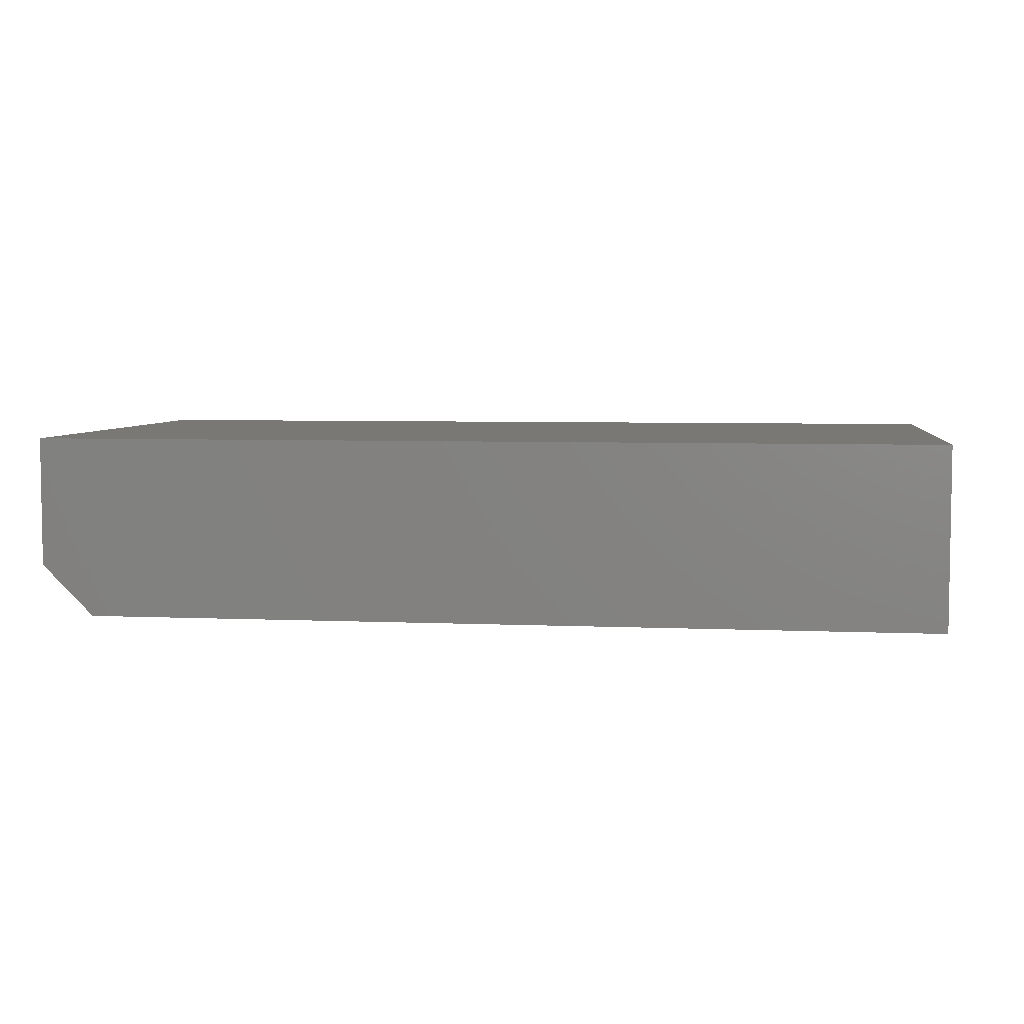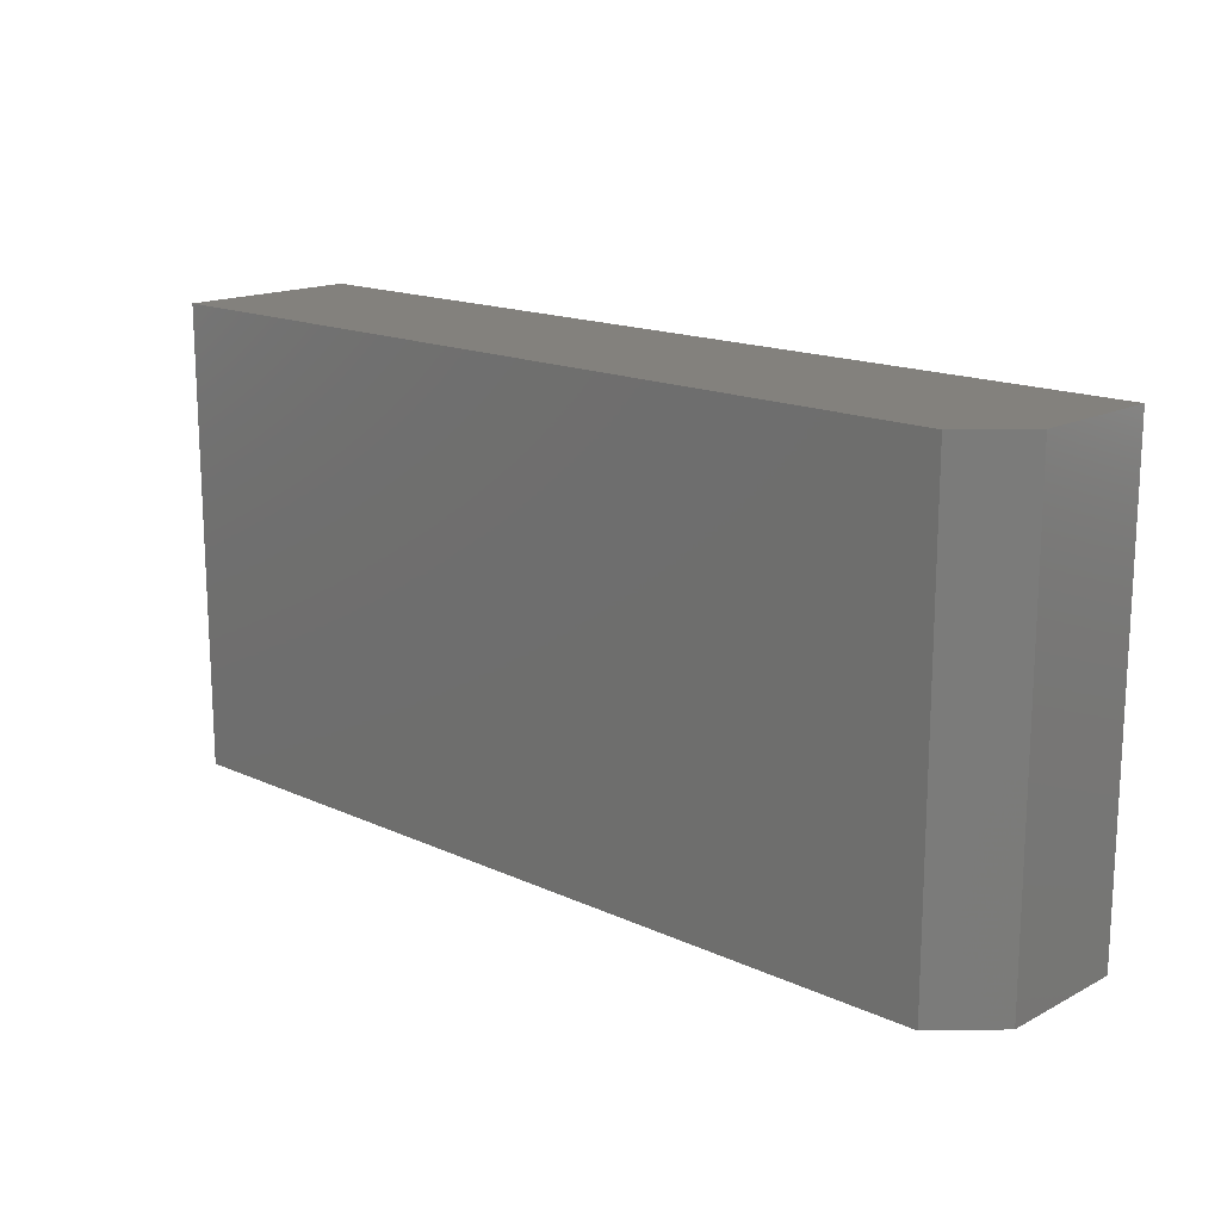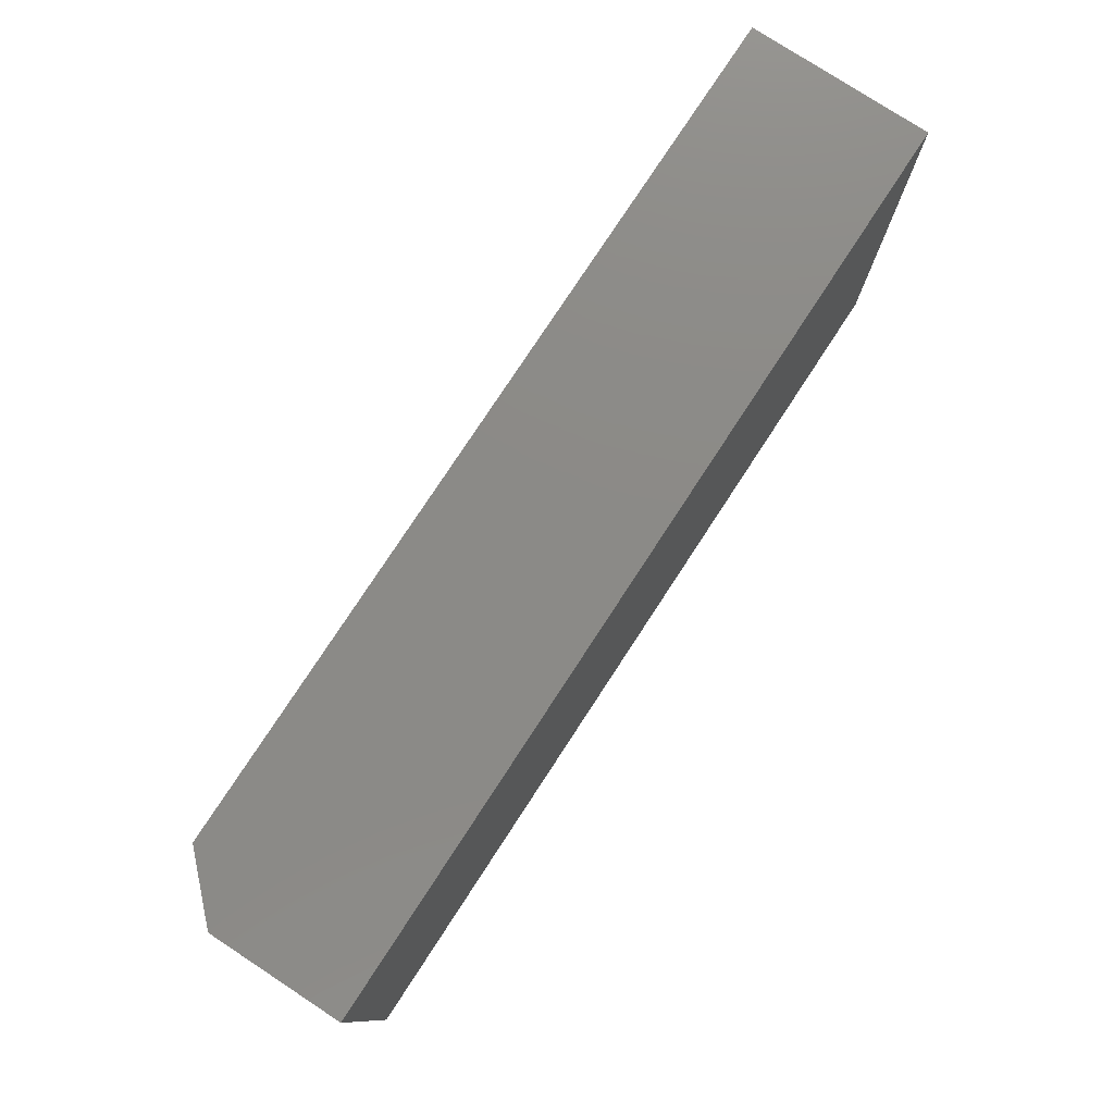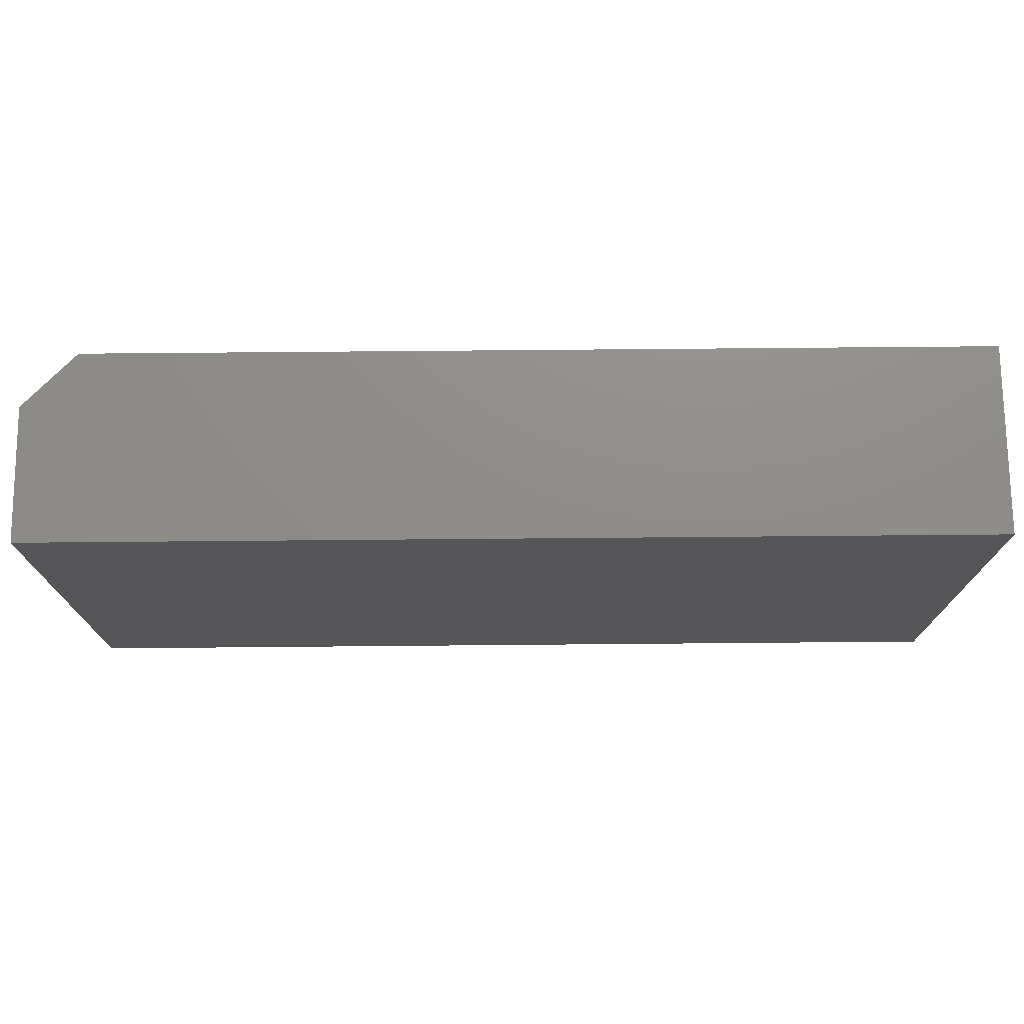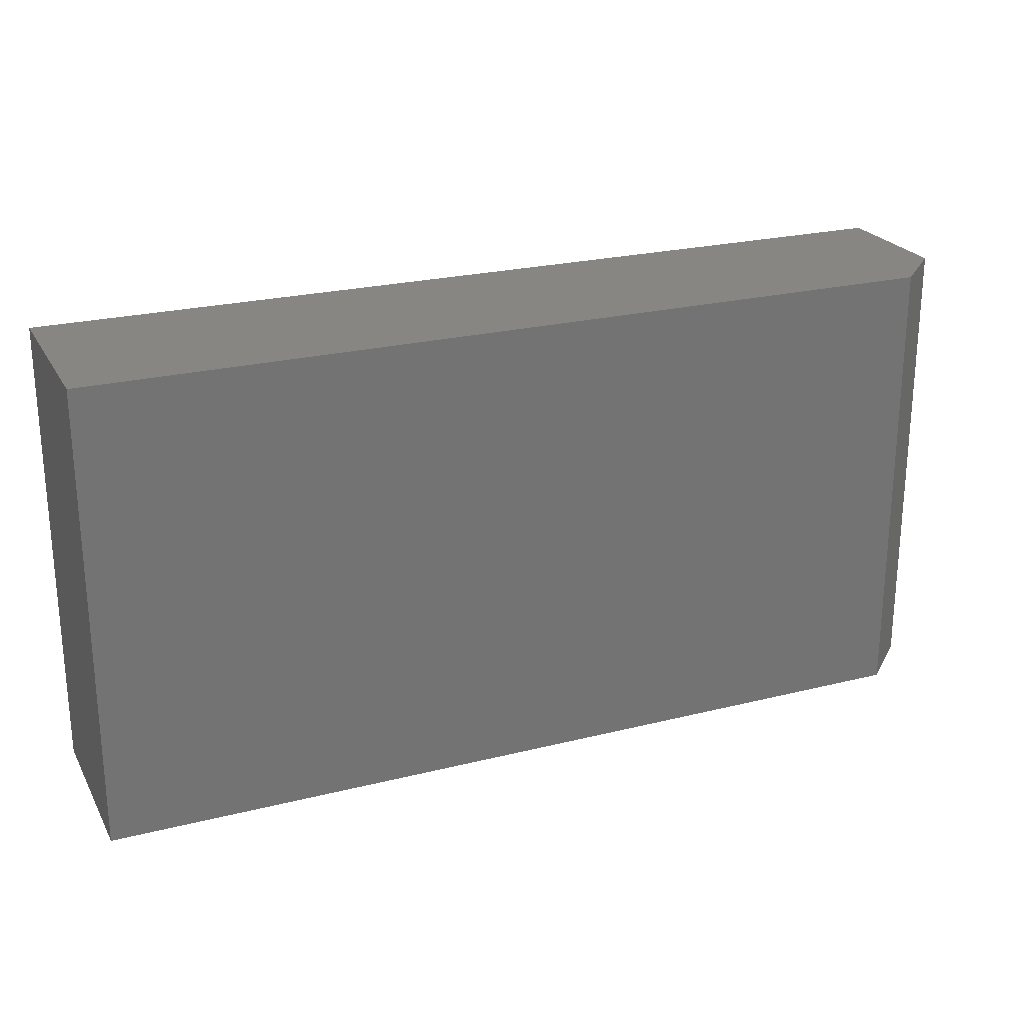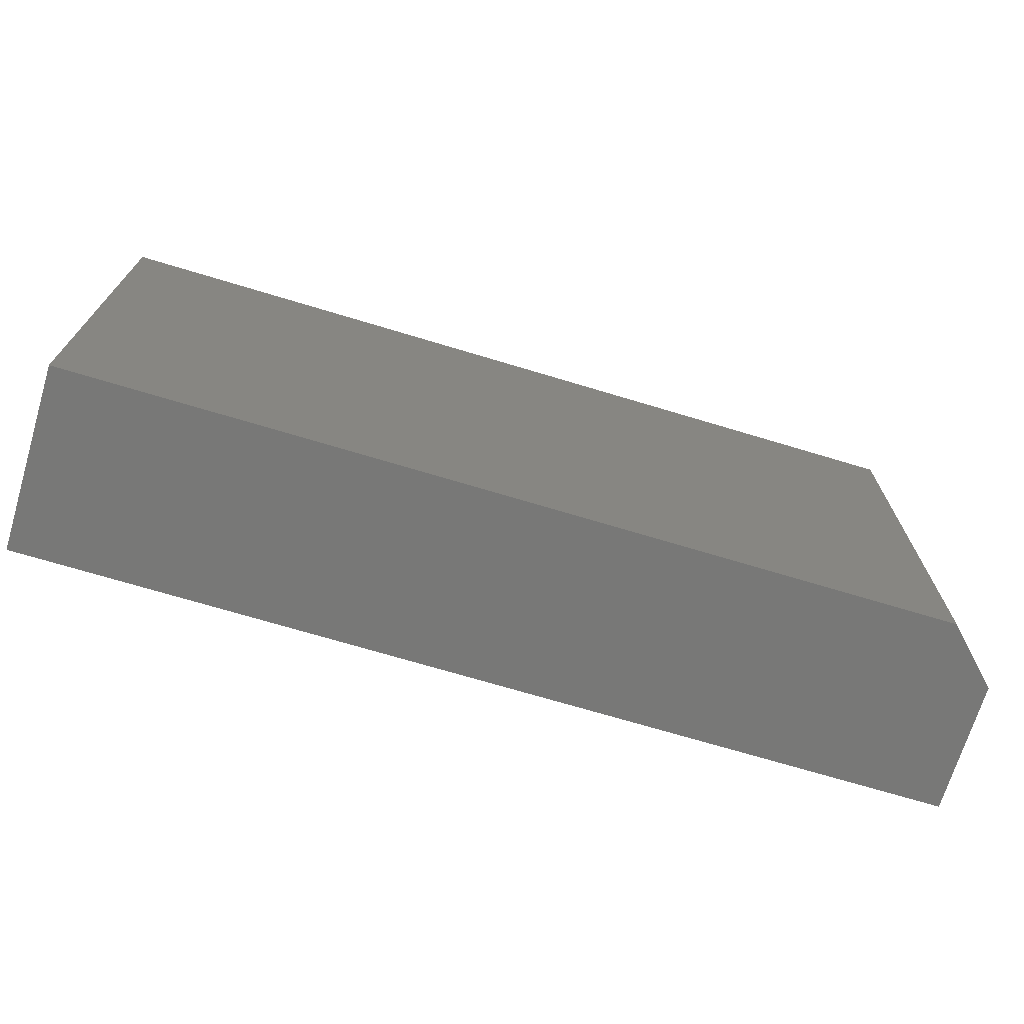
<metadata>
{"format":"stl","ext":"stl","renderer":"f3d","projection":"perspective","resolution":1024,"background":"white","views":[{"elev":5.3,"azim":-172.2,"up":"+Y"},{"elev":16.1,"azim":43.3,"up":"+Z"},{"elev":77.9,"azim":123.2,"up":"+Z"},{"elev":74.0,"azim":179.5,"up":"+Z"},{"elev":23.7,"azim":-22.8,"up":"+Z"},{"elev":-70.6,"azim":-16.8,"up":"+Z"}]}
</metadata>
<code>
# stl→obj: 10 verts, 16 faces
v -0.6172 -0.2734 -0.3125
v 0.6719 -0.2734 -0.3125
v -0.6172 -0.2734 0.3783
v 0.6719 -0.2734 0.3783
v -0.6172 3.835e-17 0.3783
v 0.75 1.901e-16 0.3783
v 0.75 -0.1953 0.3783
v 0.75 -0.1953 -0.3125
v 0.75 1.518e-16 -0.3125
v -0.6172 0 -0.3125
f 1 2 3
f 3 2 4
f 5 3 6
f 6 3 4
f 6 4 7
f 8 9 7
f 7 9 6
f 1 10 2
f 2 10 9
f 2 9 8
f 2 8 4
f 4 8 7
f 10 5 9
f 9 5 6
f 3 5 1
f 1 5 10

</code>
